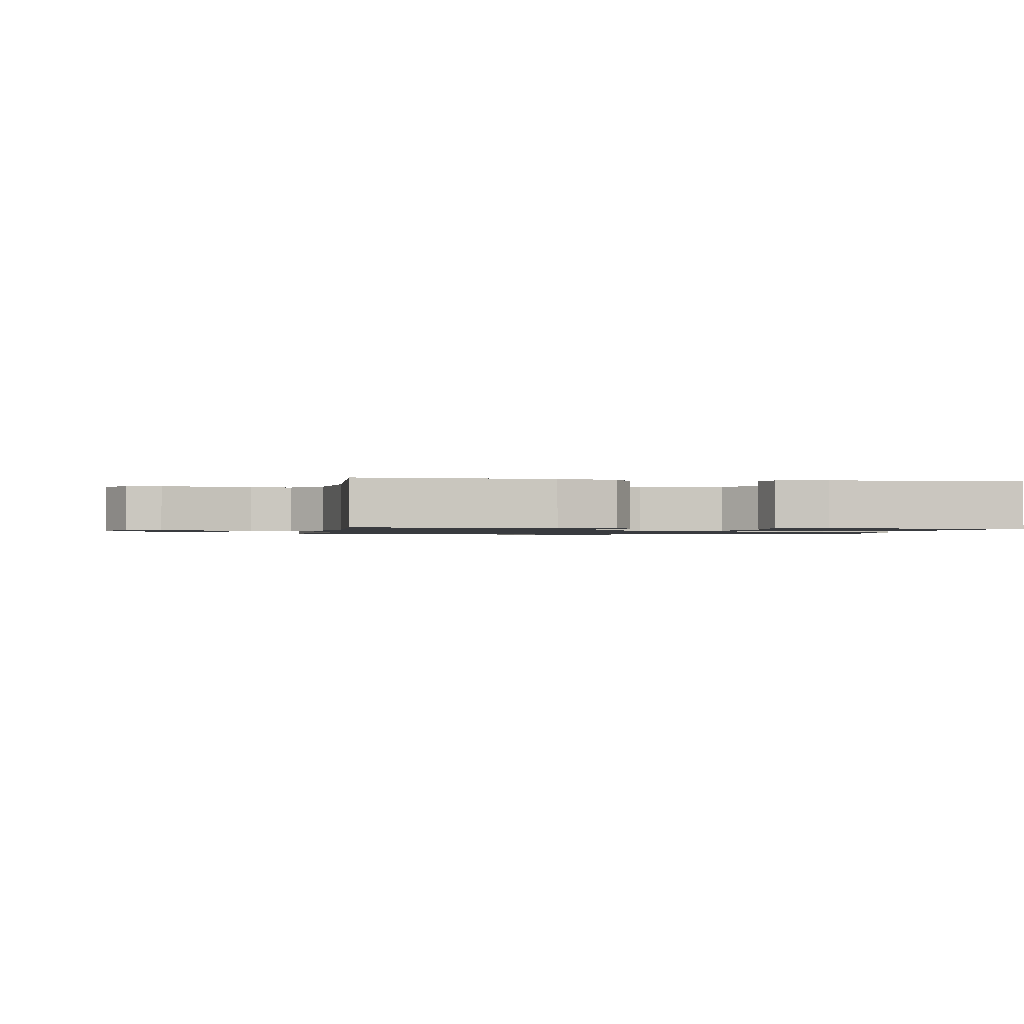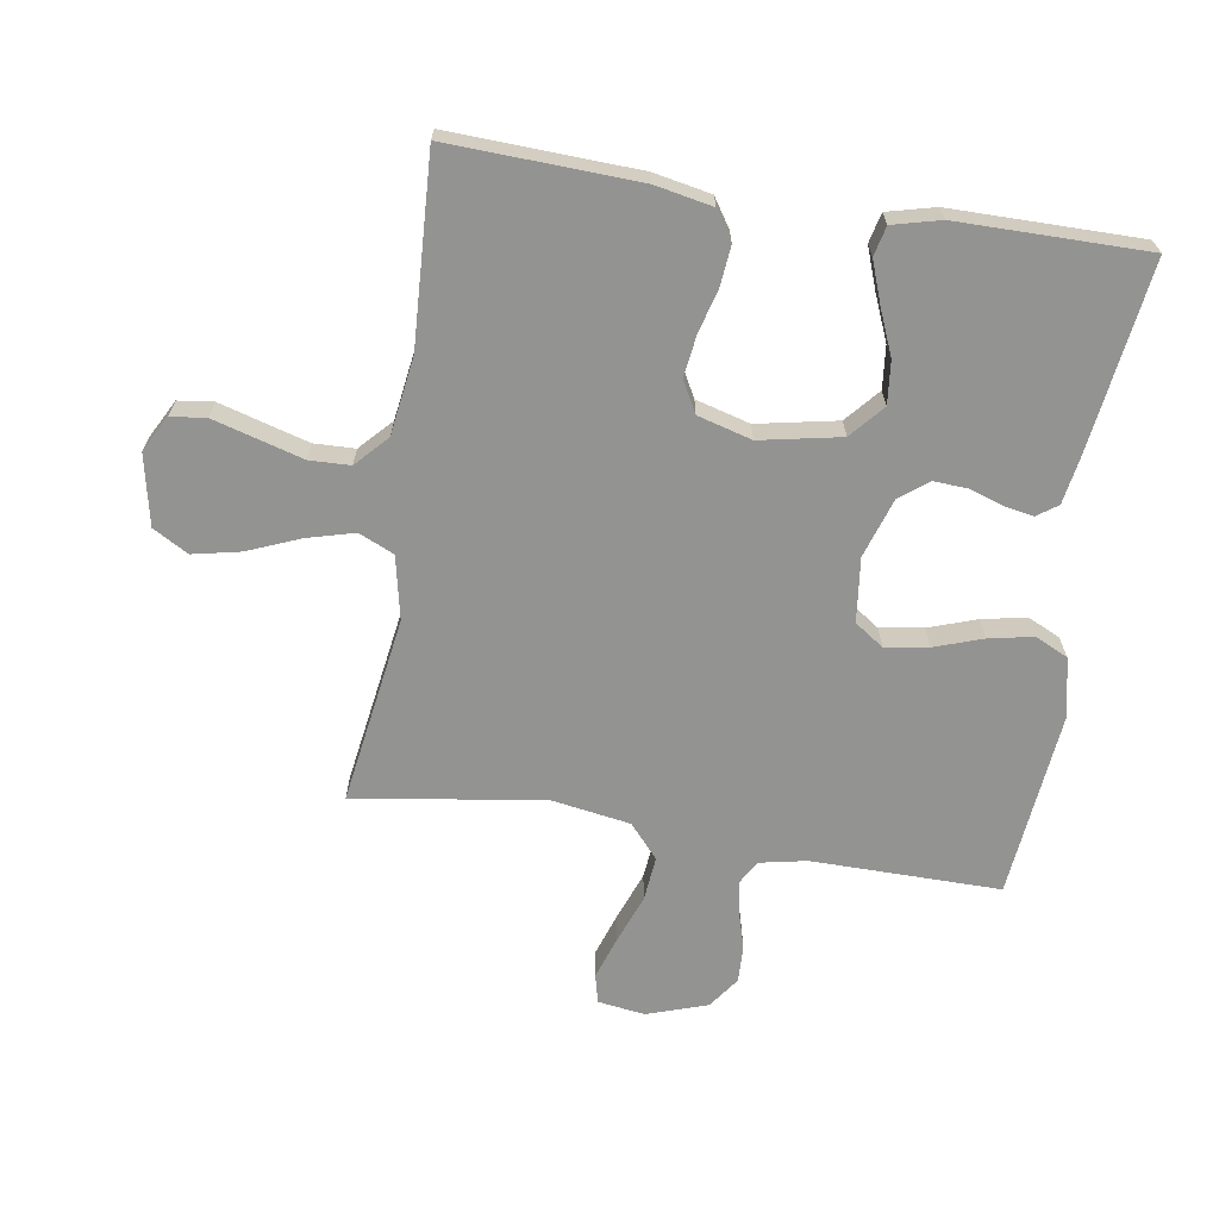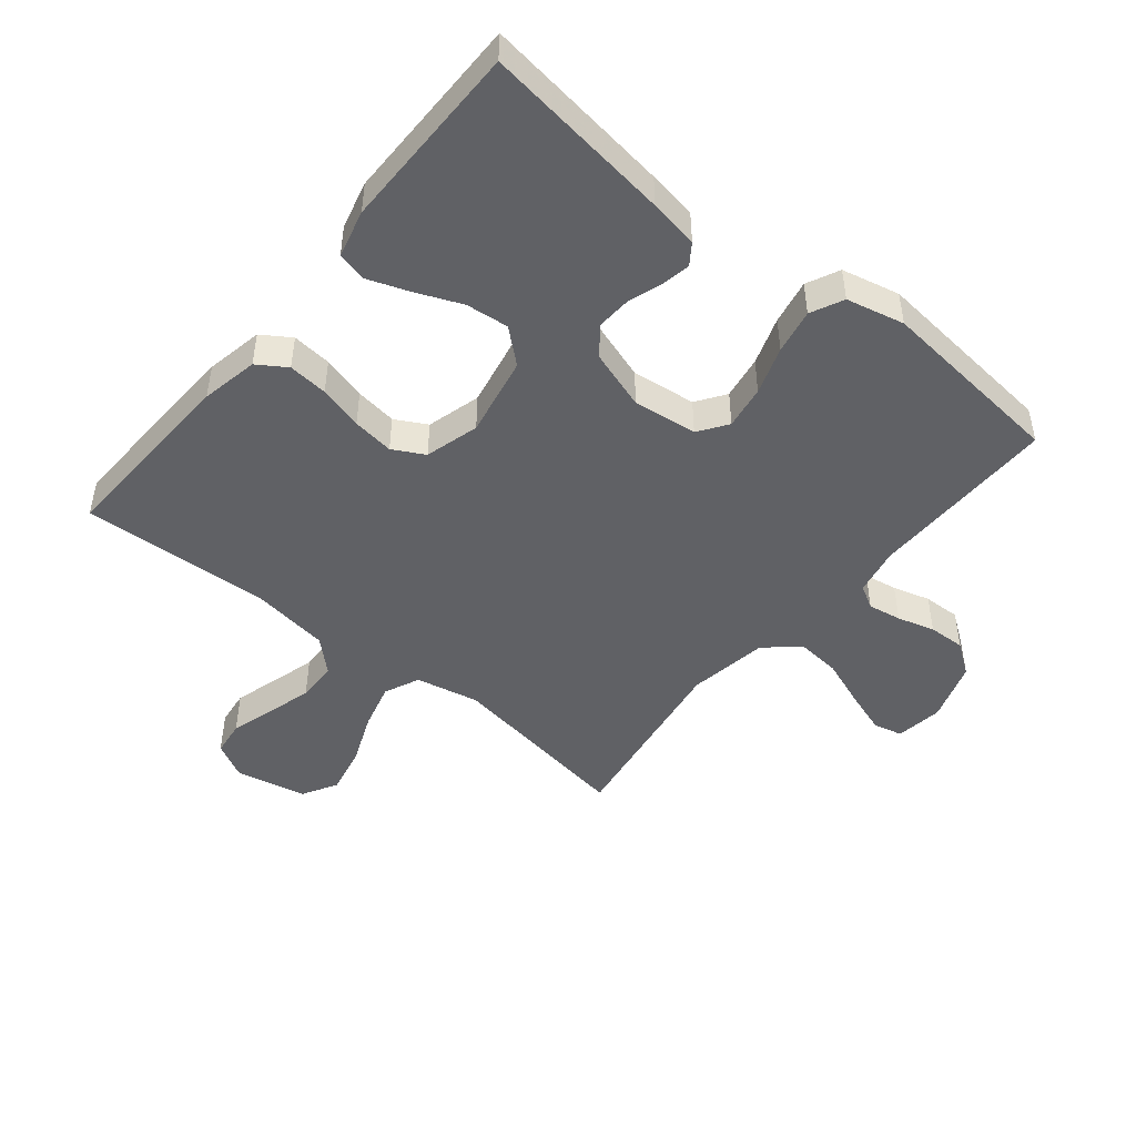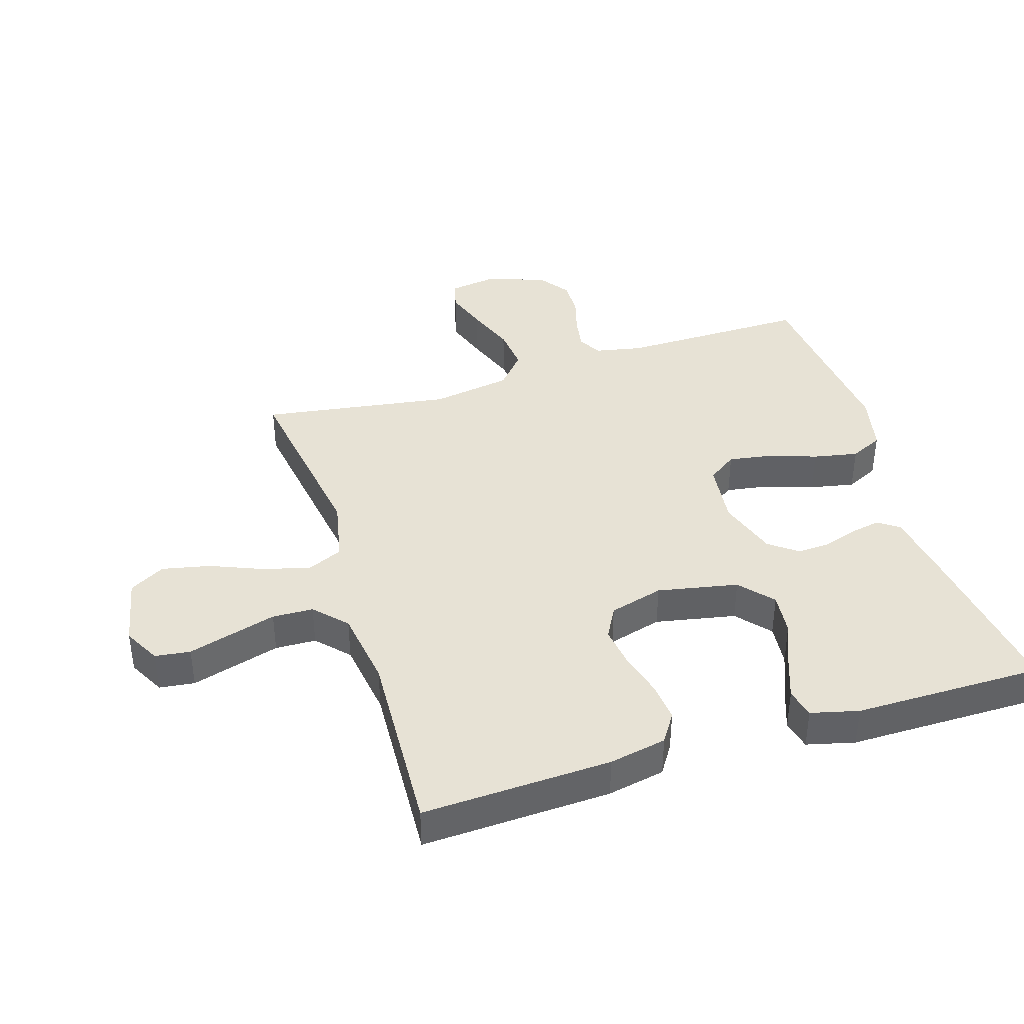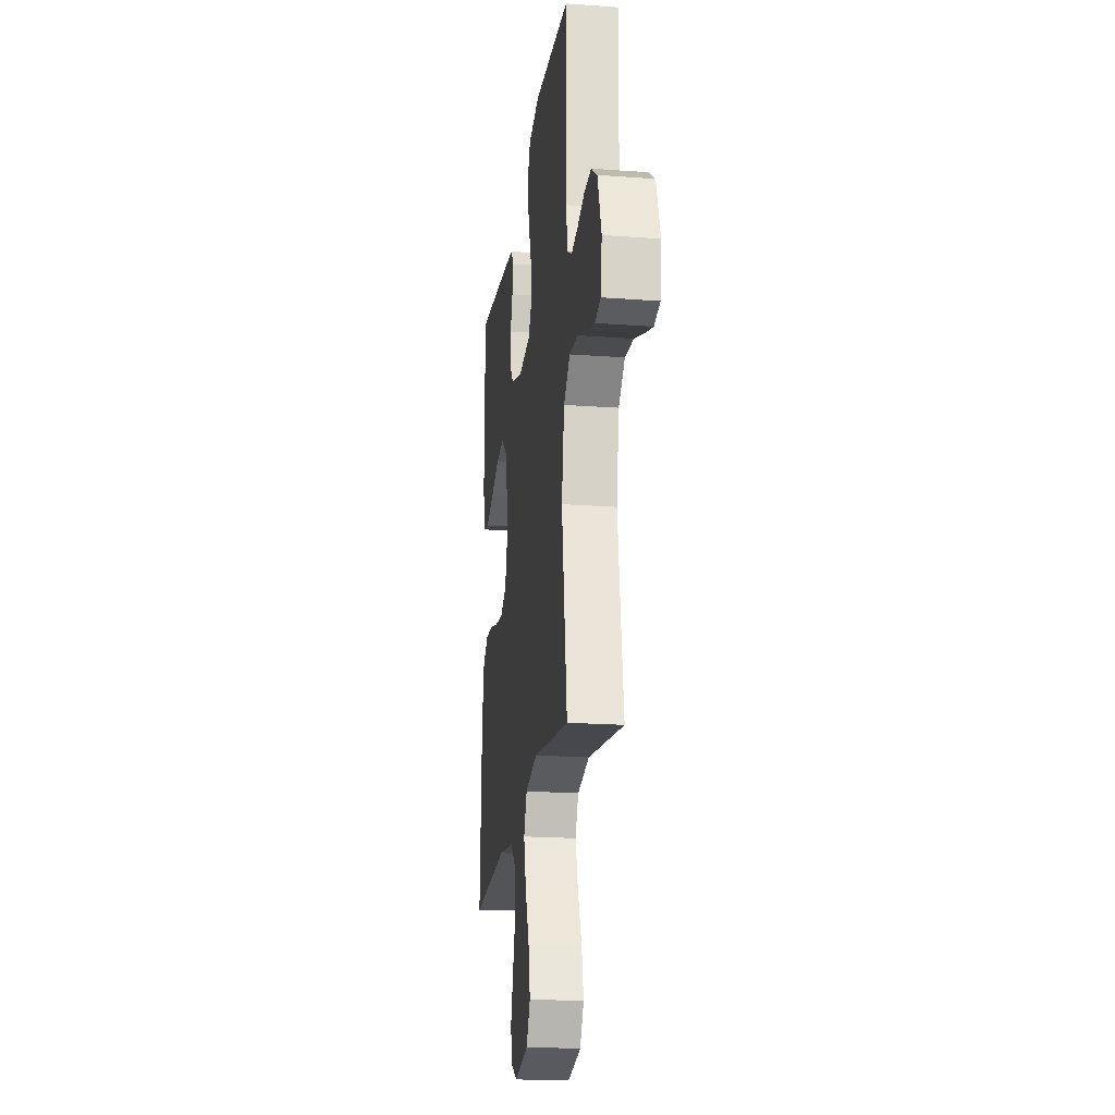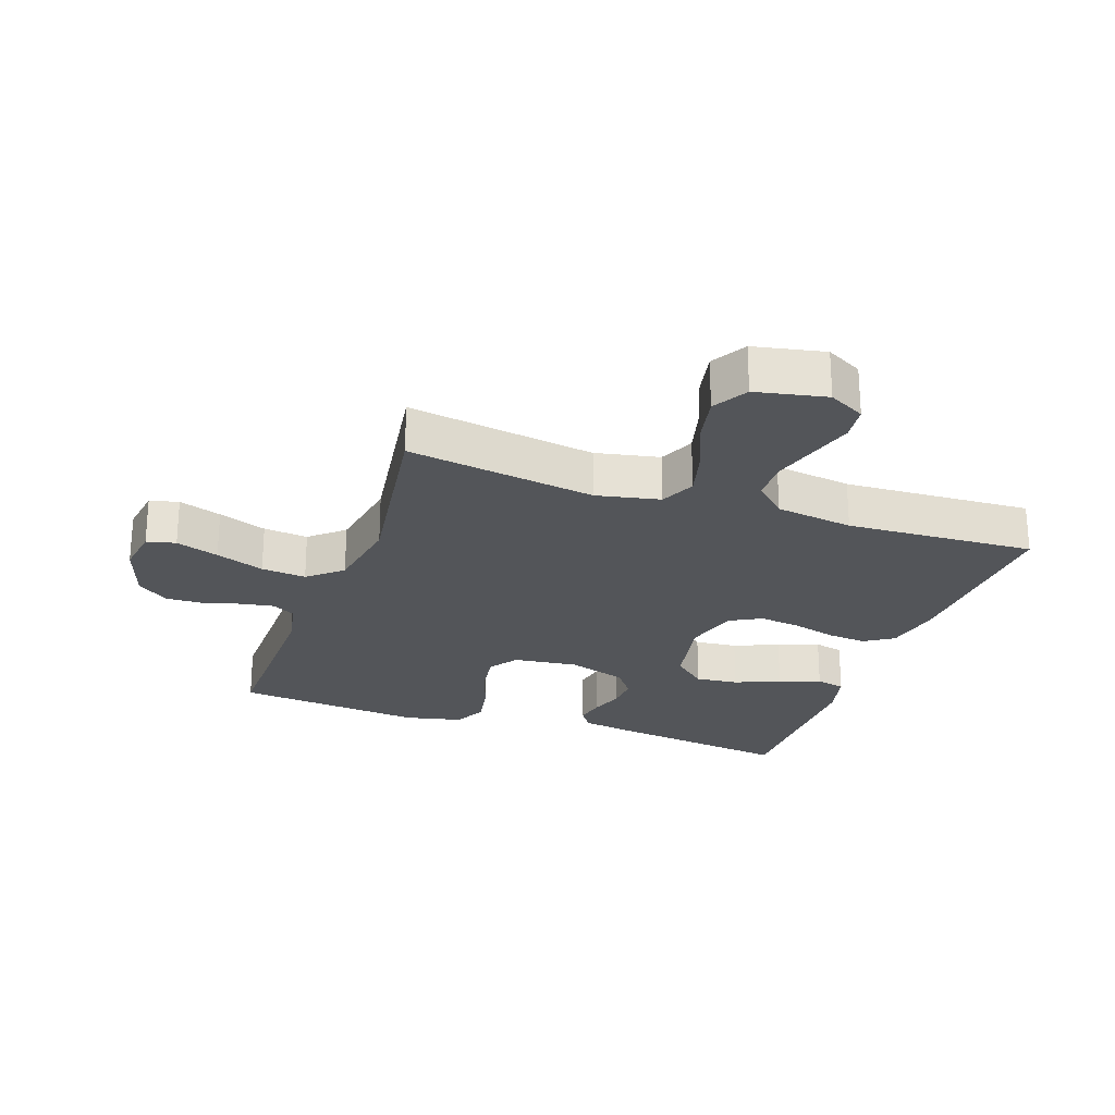
<metadata>
{"format":"obj","ext":"obj","renderer":"f3d","projection":"perspective","resolution":1024,"background":"white","views":[{"elev":-1.1,"azim":-99.7,"up":"+Y"},{"elev":-66.6,"azim":-98.9,"up":"+Y"},{"elev":-47.1,"azim":-39.2,"up":"+Y"},{"elev":40.1,"azim":-107.3,"up":"+Y"},{"elev":-20.5,"azim":82.4,"up":"+Z"},{"elev":-24.5,"azim":160.6,"up":"+Y"}]}
</metadata>
<code>
v 0.5 0.07 0.5
v 0.497 0.07 0.2
v 0.512 0.07 0.125
v 0.549 0.07 0.104
v 0.602 0.07 0.113
v 0.661 0.07 0.13
v 0.72 0.07 0.132
v 0.77 0.07 0.096
v 0.802 0.07 0
v 0.791 0.07 -0.075
v 0.745 0.07 -0.086
v 0.677 0.07 -0.063
v 0.6 0.07 -0.034
v 0.529 0.07 -0.027
v 0.476 0.07 -0.073
v 0.455 0.07 -0.2
v 0.5 0.07 -0.5
v 0.2 0.07 -0.454
v 0.099 0.07 -0.475
v 0.074 0.07 -0.531
v 0.094 0.07 -0.606
v 0.128 0.07 -0.689
v 0.144 0.07 -0.765
v 0.112 0.07 -0.821
v 0 0.07 -0.844
v -0.058 0.07 -0.813
v -0.065 0.07 -0.757
v -0.045 0.07 -0.688
v -0.024 0.07 -0.615
v -0.026 0.07 -0.55
v -0.076 0.07 -0.503
v -0.2 0.07 -0.485
v -0.5 0.07 -0.5
v -0.487 0.07 -0.2
v -0.469 0.07 -0.109
v -0.423 0.07 -0.079
v -0.36 0.07 -0.085
v -0.29 0.07 -0.104
v -0.224 0.07 -0.113
v -0.174 0.07 -0.086
v -0.15 0.07 0
v -0.175 0.07 0.128
v -0.228 0.07 0.174
v -0.296 0.07 0.167
v -0.368 0.07 0.137
v -0.434 0.07 0.113
v -0.481 0.07 0.124
v -0.5 0.07 0.2
v -0.5 0.07 0.5
v -0.2 0.07 0.459
v -0.122 0.07 0.446
v -0.099 0.07 0.413
v -0.108 0.07 0.366
v -0.126 0.07 0.312
v -0.129 0.07 0.259
v -0.095 0.07 0.214
v 0 0.07 0.183
v 0.102 0.07 0.195
v 0.134 0.07 0.241
v 0.123 0.07 0.31
v 0.097 0.07 0.386
v 0.083 0.07 0.457
v 0.108 0.07 0.509
v 0.2 0.07 0.53
v 0.5 0 0.5
v 0.497 0 0.2
v 0.512 0 0.125
v 0.549 0 0.104
v 0.602 0 0.113
v 0.661 0 0.13
v 0.72 0 0.132
v 0.77 0 0.096
v 0.802 0 0
v 0.791 0 -0.075
v 0.745 0 -0.086
v 0.677 0 -0.063
v 0.6 0 -0.034
v 0.529 0 -0.027
v 0.476 0 -0.073
v 0.455 0 -0.2
v 0.5 0 -0.5
v 0.2 0 -0.454
v 0.099 0 -0.475
v 0.074 0 -0.531
v 0.094 0 -0.606
v 0.128 0 -0.689
v 0.144 0 -0.765
v 0.112 0 -0.821
v 0 0 -0.844
v -0.058 0 -0.813
v -0.065 0 -0.757
v -0.045 0 -0.688
v -0.024 0 -0.615
v -0.026 0 -0.55
v -0.076 0 -0.503
v -0.2 0 -0.485
v -0.5 0 -0.5
v -0.487 0 -0.2
v -0.469 0 -0.109
v -0.423 0 -0.079
v -0.36 0 -0.085
v -0.29 0 -0.104
v -0.224 0 -0.113
v -0.174 0 -0.086
v -0.15 0 0
v -0.175 0 0.128
v -0.228 0 0.174
v -0.296 0 0.167
v -0.368 0 0.137
v -0.434 0 0.113
v -0.481 0 0.124
v -0.5 0 0.2
v -0.5 0 0.5
v -0.2 0 0.459
v -0.122 0 0.446
v -0.099 0 0.413
v -0.108 0 0.366
v -0.126 0 0.312
v -0.129 0 0.259
v -0.095 0 0.214
v 0 0 0.183
v 0.102 0 0.195
v 0.134 0 0.241
v 0.123 0 0.31
v 0.097 0 0.386
v 0.083 0 0.457
v 0.108 0 0.509
v 0.2 0 0.53
f 64 1 2
f 63 64 2
f 62 63 2
f 61 62 2
f 60 61 2
f 59 60 2 3
f 58 59 3 4
f 57 58 4
f 52 53 54
f 51 52 54
f 50 51 54
f 49 50 54
f 48 49 54
f 47 48 54
f 46 47 54
f 45 46 54
f 44 45 54
f 43 44 54 55
f 42 43 55 56
f 36 37 38
f 35 36 38
f 34 35 38
f 33 34 38
f 32 33 38
f 31 32 38 39
f 30 31 39 40
f 26 27 28
f 25 26 28
f 24 25 28
f 23 24 28
f 22 23 28
f 21 22 28
f 20 21 28 29
f 19 20 29 30
f 16 17 18
f 15 16 18 19
f 11 12 13
f 10 11 13
f 9 10 13
f 8 9 13
f 7 8 13
f 6 7 13
f 5 6 13
f 4 5 13 14
f 57 4 14 15
f 15 19 30
f 57 15 30
f 56 57 30
f 42 56 30
f 41 42 30
f 30 40 41
f 66 65 128
f 66 128 127
f 66 127 126
f 66 126 125
f 66 125 124
f 67 66 124 123
f 68 67 123 122
f 68 122 121
f 118 117 116
f 118 116 115
f 118 115 114
f 118 114 113
f 118 113 112
f 118 112 111
f 118 111 110
f 118 110 109
f 118 109 108
f 119 118 108 107
f 120 119 107 106
f 102 101 100
f 102 100 99
f 102 99 98
f 102 98 97
f 102 97 96
f 103 102 96 95
f 104 103 95 94
f 92 91 90
f 92 90 89
f 92 89 88
f 92 88 87
f 92 87 86
f 92 86 85
f 93 92 85 84
f 94 93 84 83
f 82 81 80
f 83 82 80 79
f 77 76 75
f 77 75 74
f 77 74 73
f 77 73 72
f 77 72 71
f 77 71 70
f 77 70 69
f 78 77 69 68
f 79 78 68 121
f 94 83 79
f 94 79 121
f 94 121 120
f 94 120 106
f 94 106 105
f 105 104 94
f 1 65 66 2
f 2 66 67 3
f 3 67 68 4
f 4 68 69 5
f 5 69 70 6
f 6 70 71 7
f 7 71 72 8
f 8 72 73 9
f 9 73 74 10
f 10 74 75 11
f 11 75 76 12
f 12 76 77 13
f 13 77 78 14
f 14 78 79 15
f 15 79 80 16
f 16 80 81 17
f 17 81 82 18
f 18 82 83 19
f 19 83 84 20
f 20 84 85 21
f 21 85 86 22
f 22 86 87 23
f 23 87 88 24
f 24 88 89 25
f 25 89 90 26
f 26 90 91 27
f 27 91 92 28
f 28 92 93 29
f 29 93 94 30
f 30 94 95 31
f 31 95 96 32
f 32 96 97 33
f 33 97 98 34
f 34 98 99 35
f 35 99 100 36
f 36 100 101 37
f 37 101 102 38
f 38 102 103 39
f 39 103 104 40
f 40 104 105 41
f 41 105 106 42
f 42 106 107 43
f 43 107 108 44
f 44 108 109 45
f 45 109 110 46
f 46 110 111 47
f 47 111 112 48
f 48 112 113 49
f 49 113 114 50
f 50 114 115 51
f 51 115 116 52
f 52 116 117 53
f 53 117 118 54
f 54 118 119 55
f 55 119 120 56
f 56 120 121 57
f 57 121 122 58
f 58 122 123 59
f 59 123 124 60
f 60 124 125 61
f 61 125 126 62
f 62 126 127 63
f 63 127 128 64
f 64 128 65 1

</code>
